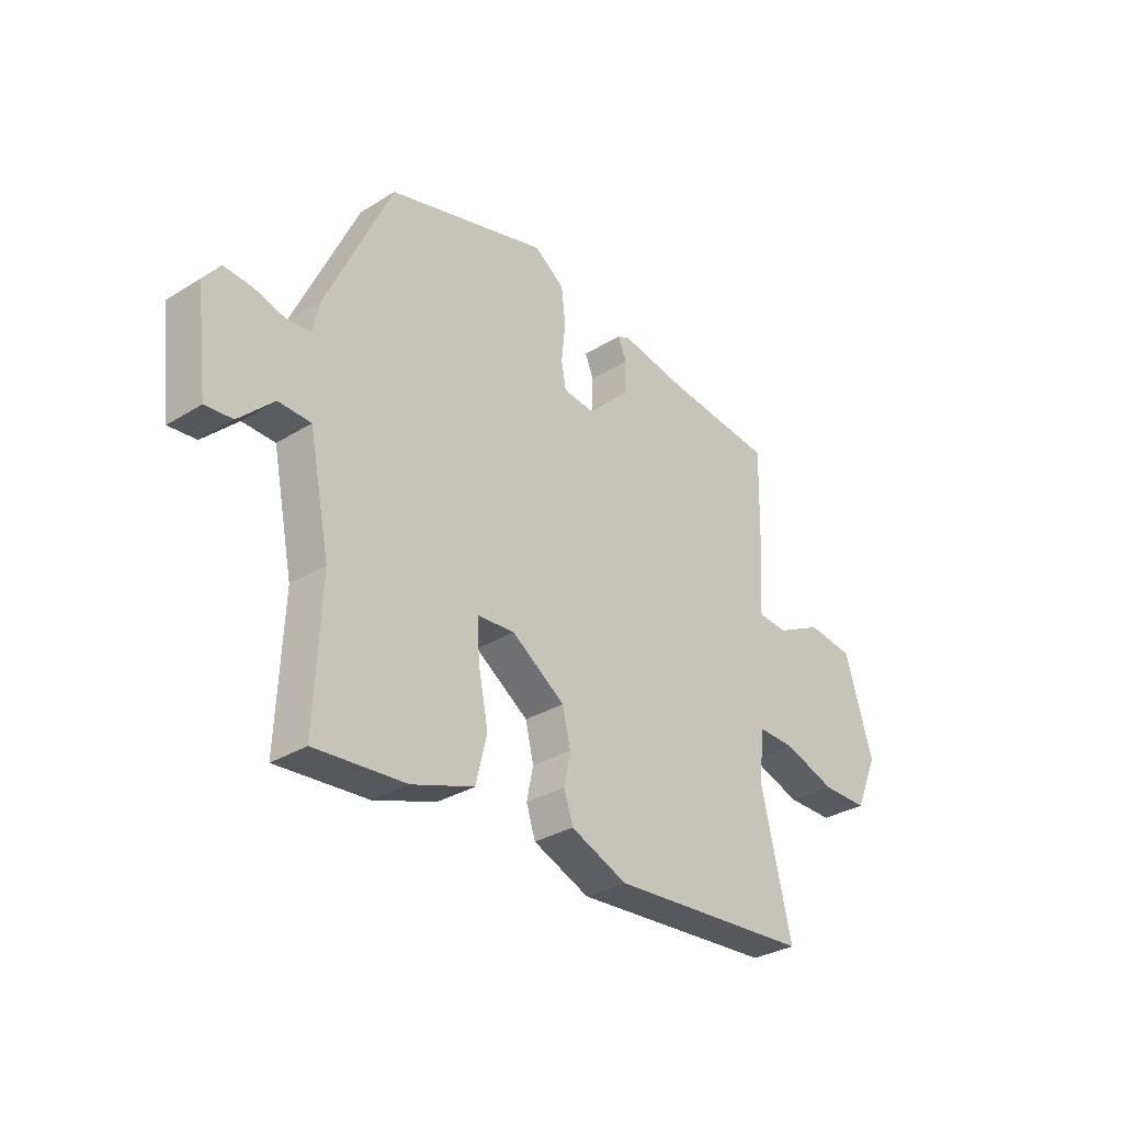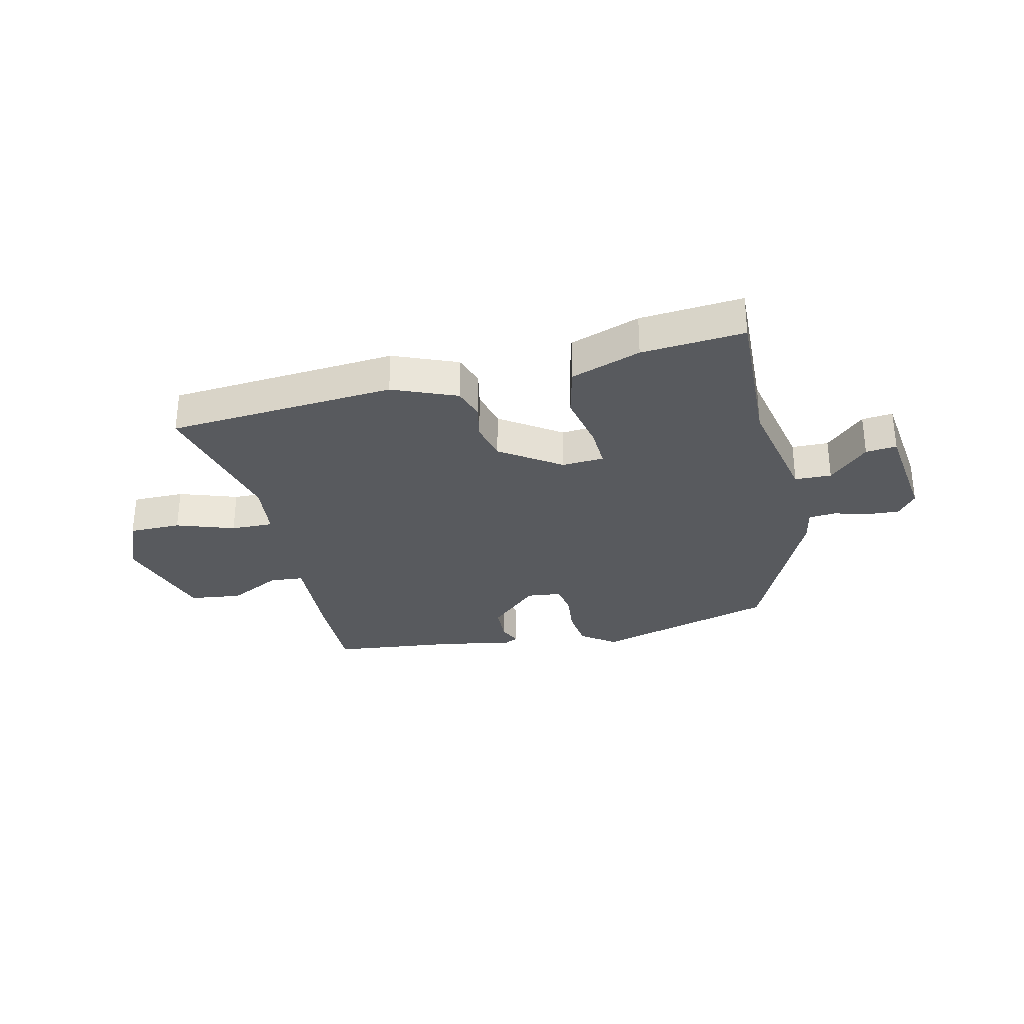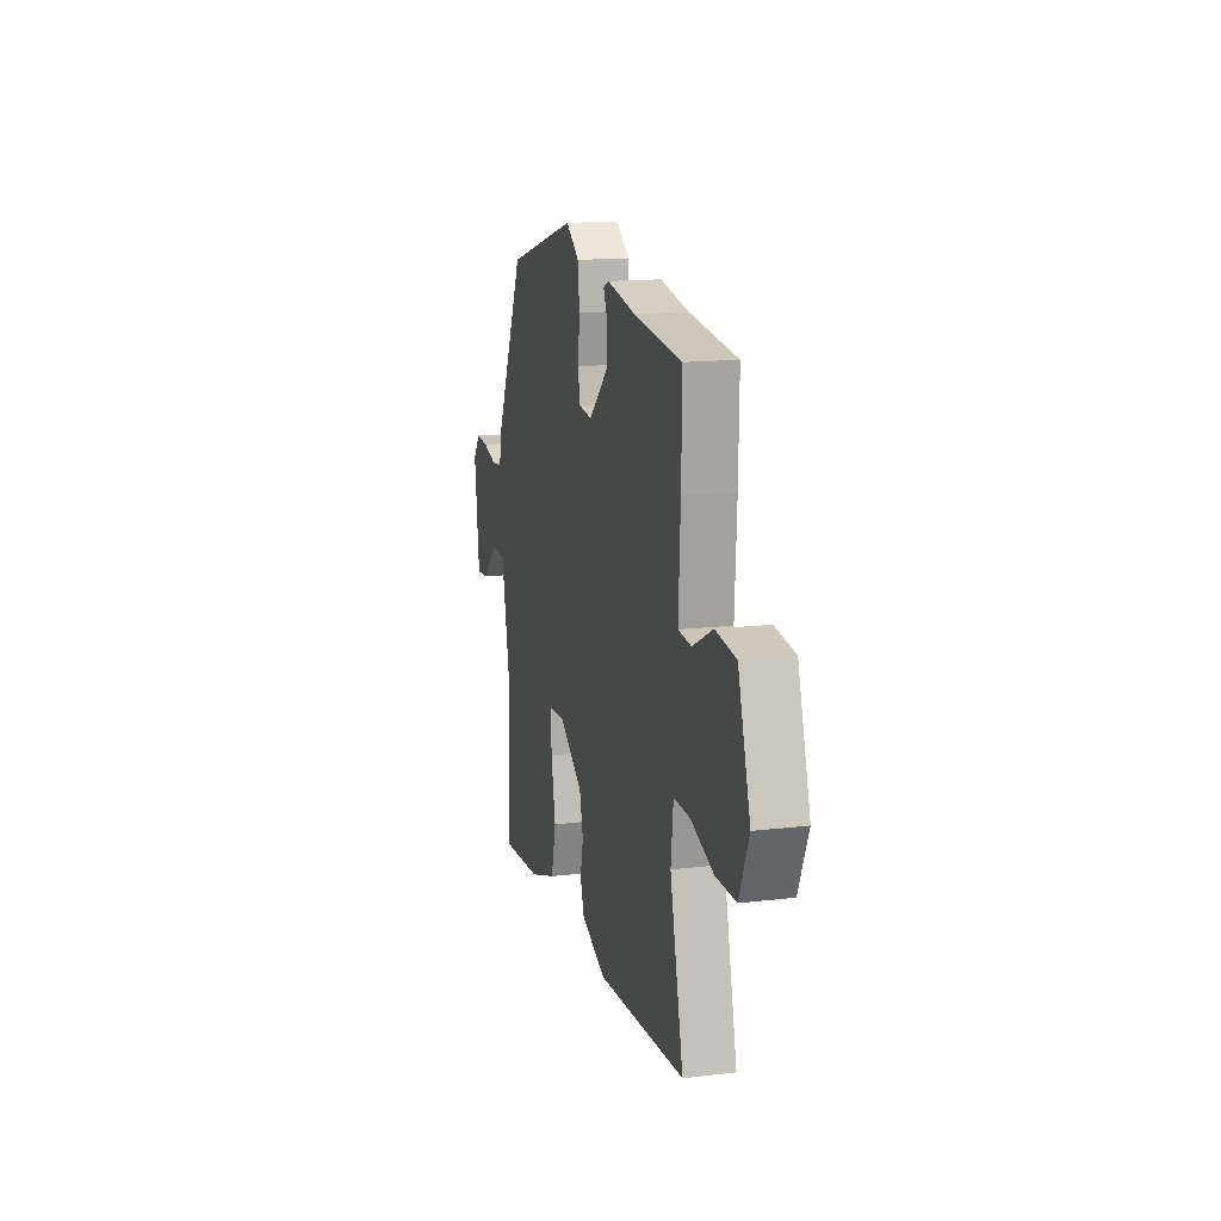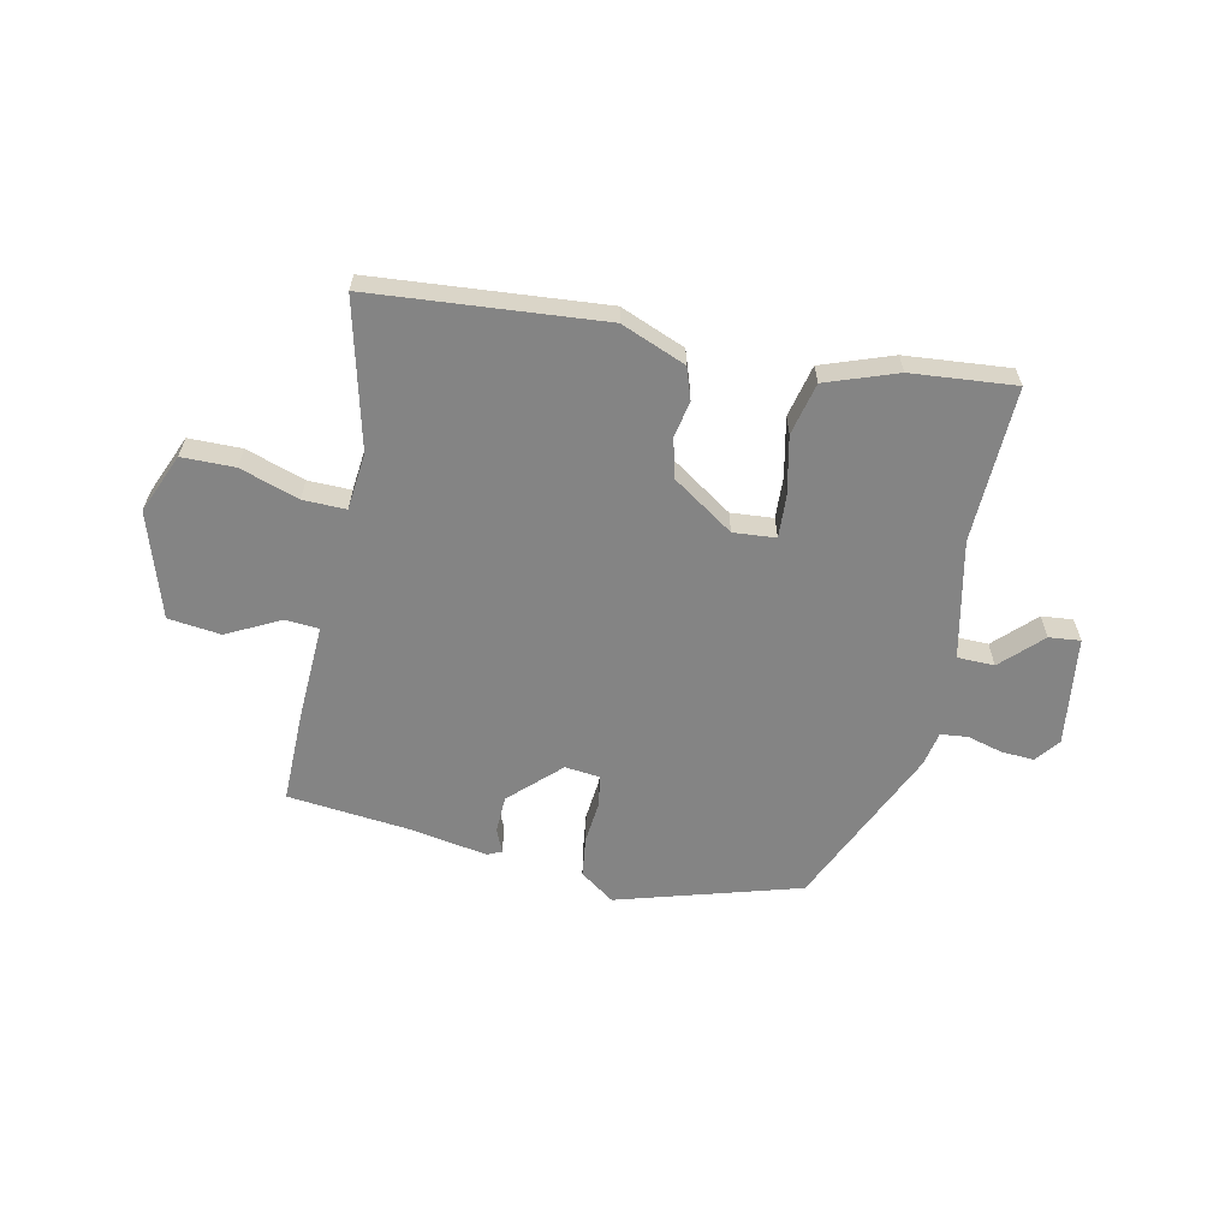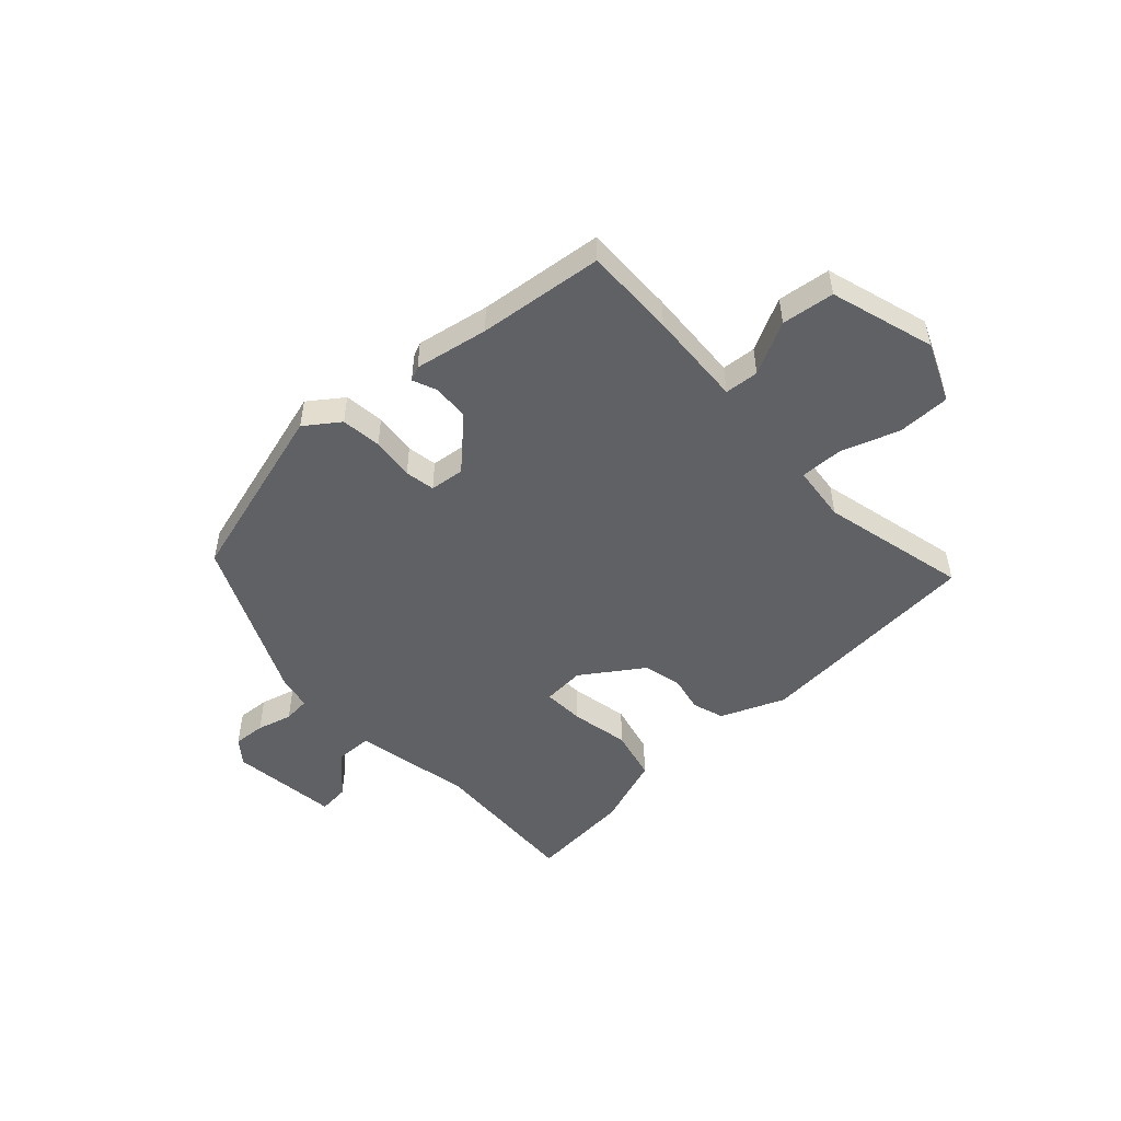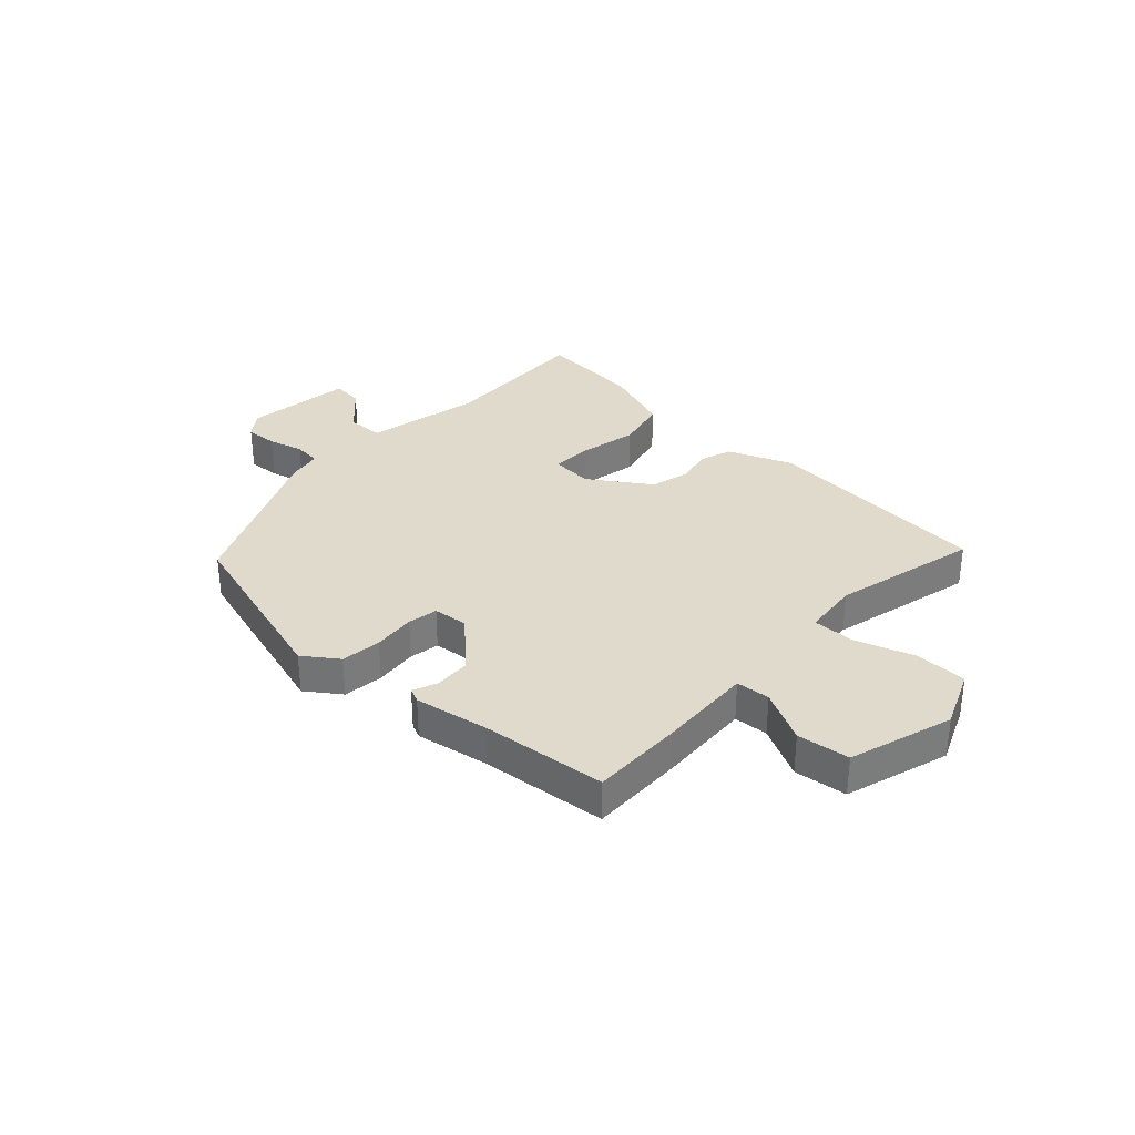
<metadata>
{"format":"obj","ext":"obj","renderer":"f3d","projection":"perspective","resolution":1024,"background":"white","views":[{"elev":-31.7,"azim":-48.9,"up":"+Z"},{"elev":-30.7,"azim":-166.6,"up":"+Y"},{"elev":15.0,"azim":75.5,"up":"+Z"},{"elev":-61.4,"azim":168.6,"up":"+Y"},{"elev":-50.4,"azim":42.9,"up":"+Y"},{"elev":33.1,"azim":43.4,"up":"+Y"}]}
</metadata>
<code>
v -0.378 0.07 0.459
v -0.062 0.07 0.548
v -0.003 0.07 0.505
v 0.005 0.07 0.435
v -0.003 0.07 0.361
v 0.006 0.07 0.309
v 0.066 0.07 0.302
v 0.151 0.07 0.382
v 0.154 0.07 0.446
v 0.137 0.07 0.487
v 0.162 0.07 0.498
v 0.289 0.07 0.474
v 0.506 0.07 0.449
v 0.503 0.07 0.29
v 0.494 0.07 0.124
v 0.553 0.07 0.119
v 0.644 0.07 0.165
v 0.735 0.07 0.153
v 0.79 0.07 -0.028
v 0.746 0.07 -0.13
v 0.655 0.07 -0.13
v 0.554 0.07 -0.095
v 0.48 0.07 -0.093
v 0.469 0.07 -0.191
v 0.529 0.07 -0.445
v 0.131 0.07 -0.474
v 0.02 0.07 -0.428
v 0.002 0.07 -0.373
v 0.015 0.07 -0.311
v -0.001 0.07 -0.243
v -0.106 0.07 -0.171
v -0.179 0.07 -0.176
v -0.176 0.07 -0.248
v -0.156 0.07 -0.349
v -0.178 0.07 -0.439
v -0.3 0.07 -0.481
v -0.479 0.07 -0.495
v -0.467 0.07 -0.228
v -0.508 0.07 -0.025
v -0.572 0.07 -0.023
v -0.64 0.07 -0.089
v -0.694 0.07 -0.094
v -0.717 0.07 0.094
v -0.684 0.07 0.136
v -0.628 0.07 0.132
v -0.567 0.07 0.115
v -0.52 0.07 0.119
v -0.508 0.07 0.178
v -0.378 0 0.459
v -0.062 0 0.548
v -0.003 0 0.505
v 0.005 0 0.435
v -0.003 0 0.361
v 0.006 0 0.309
v 0.066 0 0.302
v 0.151 0 0.382
v 0.154 0 0.446
v 0.137 0 0.487
v 0.162 0 0.498
v 0.289 0 0.474
v 0.506 0 0.449
v 0.503 0 0.29
v 0.494 0 0.124
v 0.553 0 0.119
v 0.644 0 0.165
v 0.735 0 0.153
v 0.79 0 -0.028
v 0.746 0 -0.13
v 0.655 0 -0.13
v 0.554 0 -0.095
v 0.48 0 -0.093
v 0.469 0 -0.191
v 0.529 0 -0.445
v 0.131 0 -0.474
v 0.02 0 -0.428
v 0.002 0 -0.373
v 0.015 0 -0.311
v -0.001 0 -0.243
v -0.106 0 -0.171
v -0.179 0 -0.176
v -0.176 0 -0.248
v -0.156 0 -0.349
v -0.178 0 -0.439
v -0.3 0 -0.481
v -0.479 0 -0.495
v -0.467 0 -0.228
v -0.508 0 -0.025
v -0.572 0 -0.023
v -0.64 0 -0.089
v -0.694 0 -0.094
v -0.717 0 0.094
v -0.684 0 0.136
v -0.628 0 0.132
v -0.567 0 0.115
v -0.52 0 0.119
v -0.508 0 0.178
f 47 48 1 2
f 43 44 45 46
f 43 46 47
f 40 41 42 43
f 39 40 43 47
f 38 39 47 2
f 33 34 35 36
f 32 33 36 37
f 26 27 28 29
f 24 25 26 29
f 23 24 29 30
f 19 20 21 22
f 19 22 23
f 16 17 18 19
f 15 16 19 23
f 12 13 14 15
f 9 10 11 12
f 8 9 12 15
f 7 8 15 23
f 2 3 4 5
f 2 5 6
f 32 37 38 2
f 7 23 30 31
f 6 7 31 32
f 2 6 32
f 50 49 96 95
f 94 93 92 91
f 95 94 91
f 91 90 89 88
f 95 91 88 87
f 50 95 87 86
f 84 83 82 81
f 85 84 81 80
f 77 76 75 74
f 77 74 73 72
f 78 77 72 71
f 70 69 68 67
f 71 70 67
f 67 66 65 64
f 71 67 64 63
f 63 62 61 60
f 60 59 58 57
f 63 60 57 56
f 71 63 56 55
f 53 52 51 50
f 54 53 50
f 50 86 85 80
f 79 78 71 55
f 80 79 55 54
f 80 54 50
f 1 49 50 2
f 2 50 51 3
f 3 51 52 4
f 4 52 53 5
f 5 53 54 6
f 6 54 55 7
f 7 55 56 8
f 8 56 57 9
f 9 57 58 10
f 10 58 59 11
f 11 59 60 12
f 12 60 61 13
f 13 61 62 14
f 14 62 63 15
f 15 63 64 16
f 16 64 65 17
f 17 65 66 18
f 18 66 67 19
f 19 67 68 20
f 20 68 69 21
f 21 69 70 22
f 22 70 71 23
f 23 71 72 24
f 24 72 73 25
f 25 73 74 26
f 26 74 75 27
f 27 75 76 28
f 28 76 77 29
f 29 77 78 30
f 30 78 79 31
f 31 79 80 32
f 32 80 81 33
f 33 81 82 34
f 34 82 83 35
f 35 83 84 36
f 36 84 85 37
f 37 85 86 38
f 38 86 87 39
f 39 87 88 40
f 40 88 89 41
f 41 89 90 42
f 42 90 91 43
f 43 91 92 44
f 44 92 93 45
f 45 93 94 46
f 46 94 95 47
f 47 95 96 48
f 48 96 49 1

</code>
